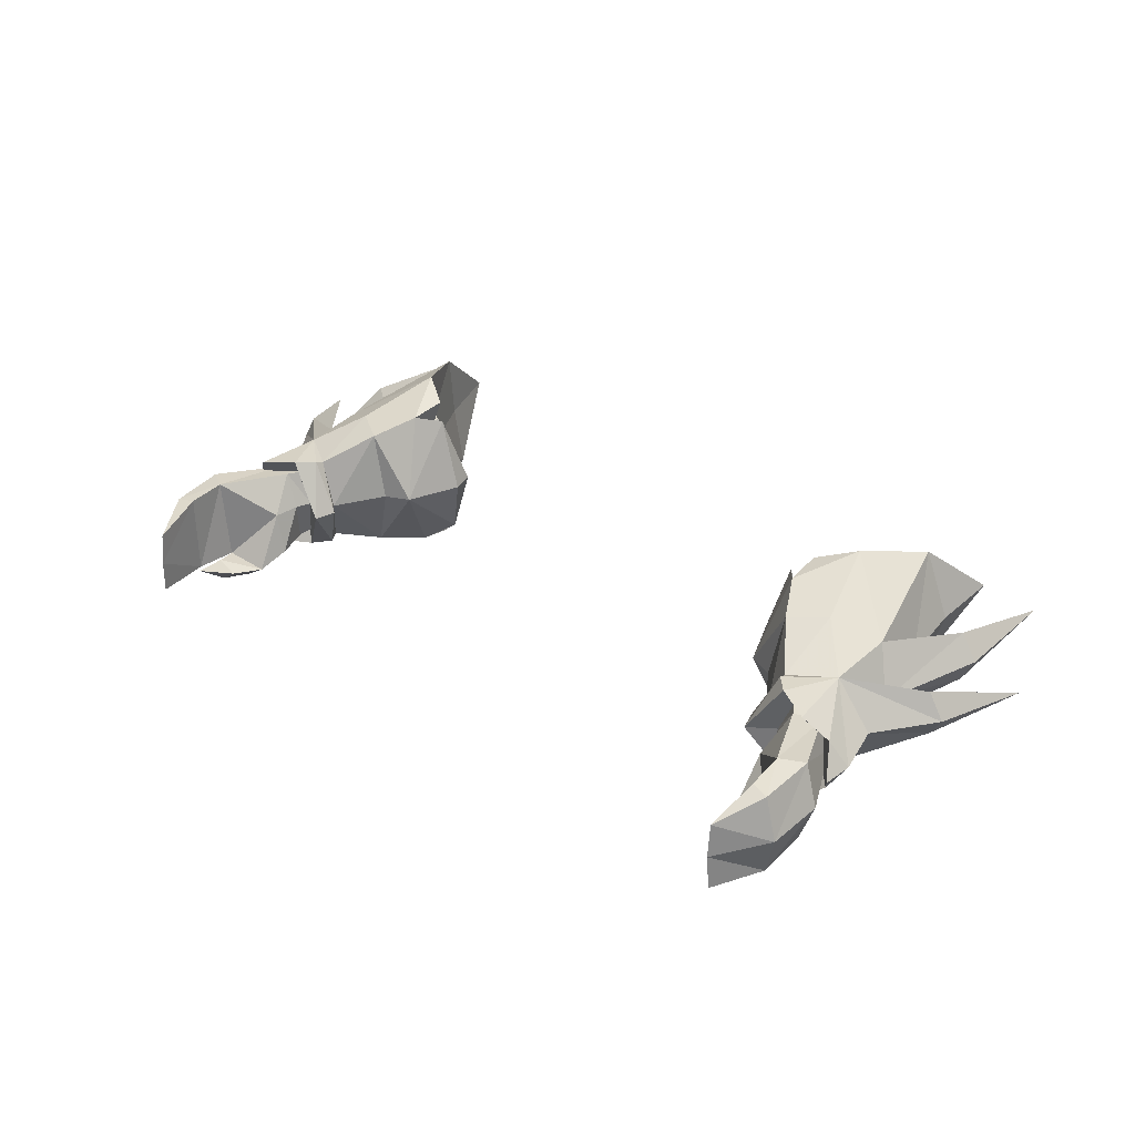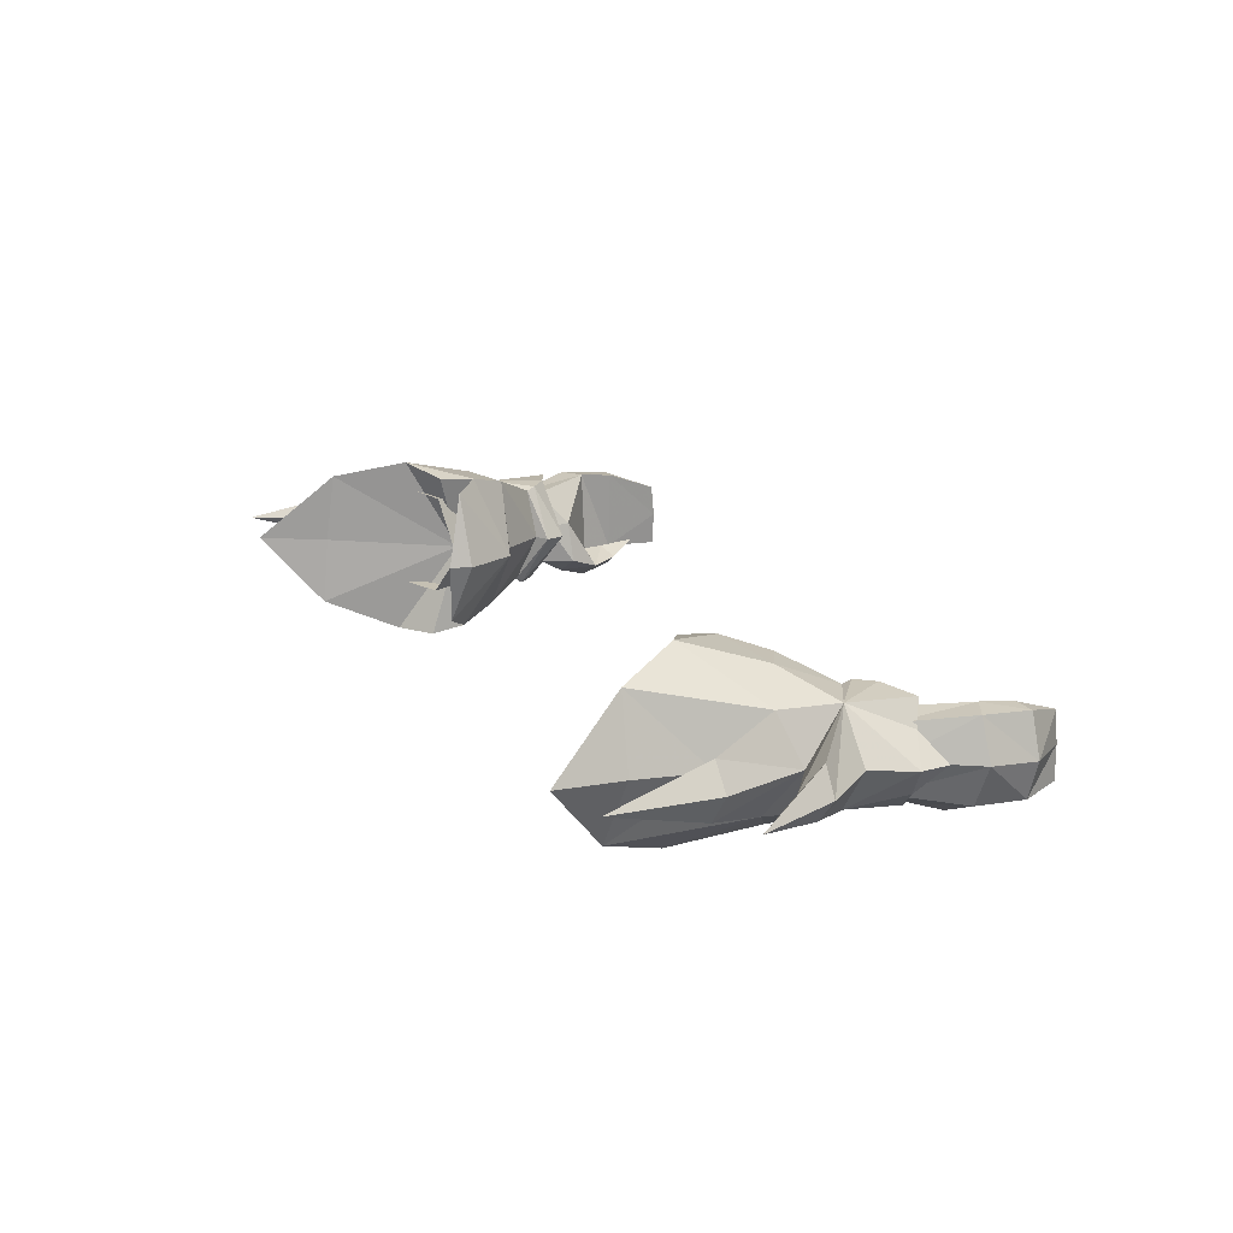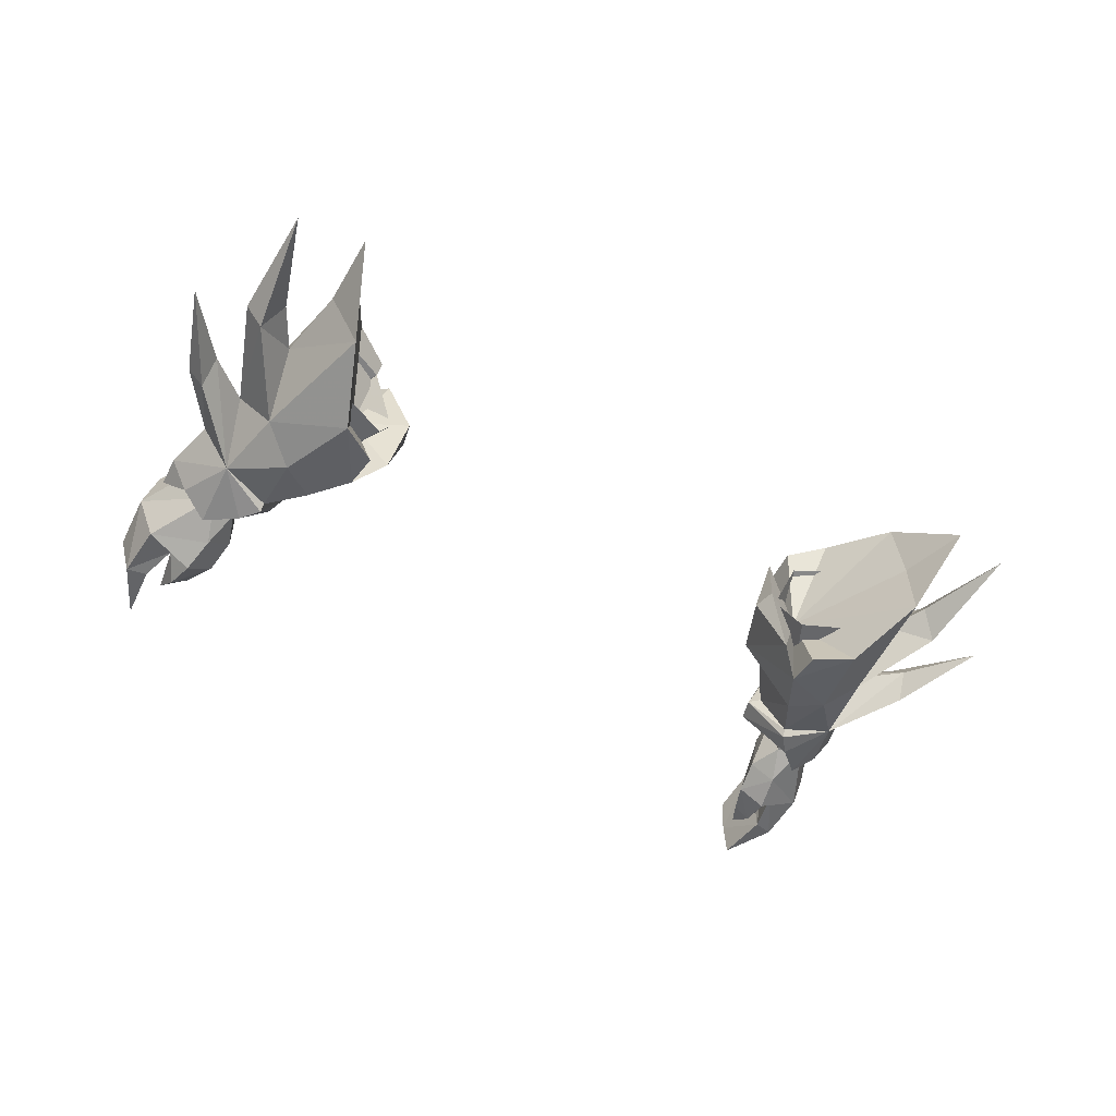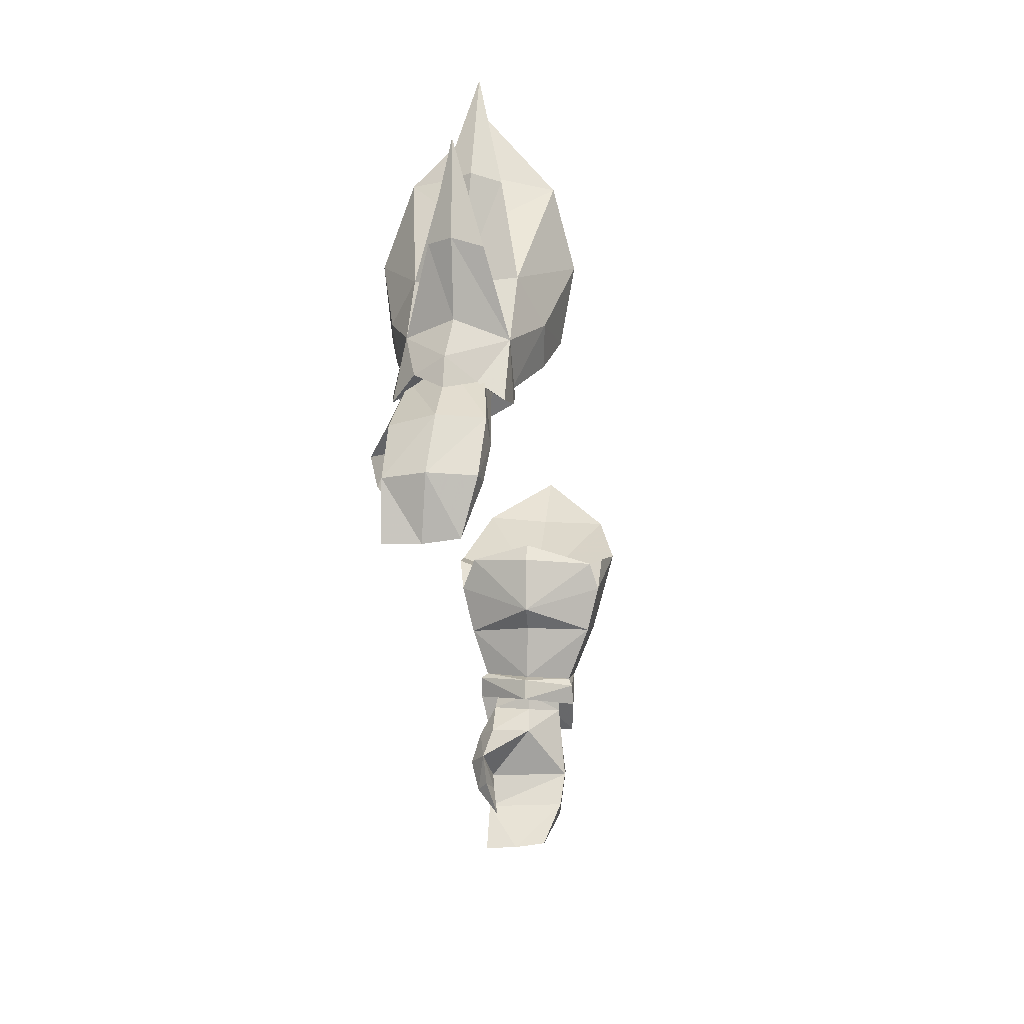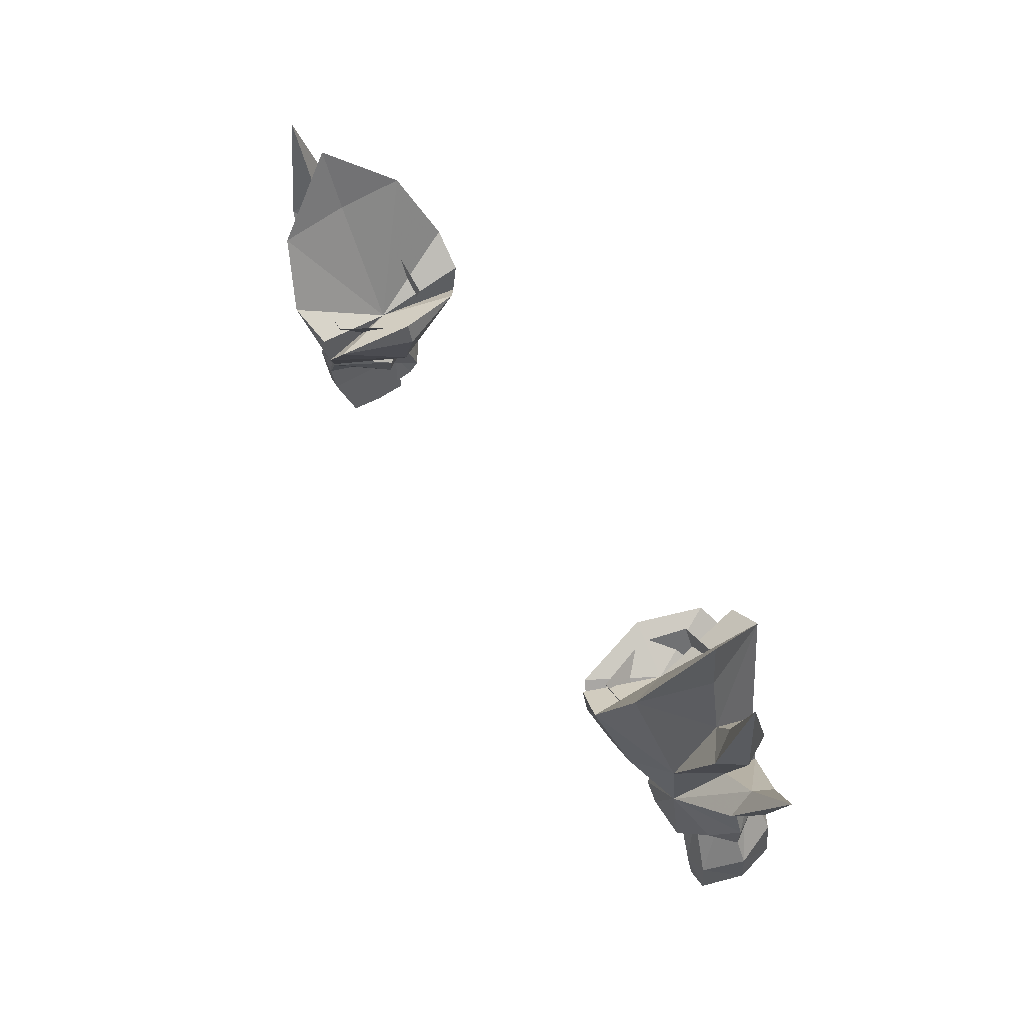
<metadata>
{"format":"obj","ext":"obj","renderer":"f3d","projection":"perspective","resolution":1024,"background":"white","views":[{"elev":31.3,"azim":-138.6,"up":"+Y"},{"elev":20.2,"azim":62.9,"up":"+Y"},{"elev":-48.0,"azim":-31.1,"up":"+Y"},{"elev":-29.6,"azim":96.2,"up":"+Z"},{"elev":56.0,"azim":-122.2,"up":"+Z"}]}
</metadata>
<code>
g warrior_glove_male_200003
v -17.69 1.653 49.68
v -19.07 1.763 50.19
v -19.33 1.582 49.26
v -17.97 1.398 48.73
v -19.87 3.613 50.31
v -19.44 5.352 49.98
v -19.82 5.238 49.16
v -20.21 3.566 49.48
v -17.7 3.553 48.37
v -17.32 3.617 49.19
v -18.54 5.422 48.58
v -17.94 5.489 49.46
v -17.32 3.617 49.19
v -17.7 3.553 48.37
v -20.26 5.614 44.88
v -21.52 5.558 45.59
v -22.24 3.309 45.47
v -21.33 1.017 45.59
v -17.59 0.6677 45.27
v -17.32 1.302 46.9
v -18.57 0.3792 47.16
v -18.92 -0.222 45.43
v -19.15 0.1897 43.64
v -19.87 1.042 44.88
v -19.66 1.132 43.89
v -17.59 0.6677 45.27
v -18.31 0.808 43.68
v -19.66 1.132 43.89
v -19.87 1.042 44.88
v -20.35 5.298 42.89
v -21.35 5.174 42.65
v -22 2.89 42.57
v -20 4.262 40.21
v -20.01 2.479 40.03
v -21.48 0.8062 42.72
v -20.41 0.7774 42.98
v -20.12 0.639 40.08
v -20.41 0.7774 42.98
v -18.31 0.808 43.68
v -13.98 7.468 56.83
v -16.81 7.718 58.11
v -12.66 4.36 56.36
v -13.65 2.252 57.29
v -12.66 4.36 56.36
v -17.87 4.87 58.87
v -16.72 2.315 58.64
v -17.01 1.004 50.7
v -17.06 0.5858 50.44
v -15.53 3.545 49.42
v -16.06 3.616 49.89
v -21.61 3.312 59.38
v -19.01 1.638 55.38
v -19.48 4.527 58.04
v -20.72 4.828 60.13
v -16.94 6.214 50.03
v -16.06 3.616 49.89
v -16.98 6.392 49.55
v -21.52 6.206 59.2
v -20.72 4.828 60.13
v -19.33 6.772 55
v -19.2 6.386 51.4
v -22.64 5.497 54.46
v -22.5 4.262 55.73
v -20.39 4.179 54.05
v -21.17 3.91 51.42
v -19.65 1.42 51.57
v -22.71 2.853 54.77
v -23.48 4.07 54.47
v -20.39 4.179 54.05
v -21.17 3.91 51.42
v 17.56 1.653 49.68
v 17.84 1.398 48.73
v 19.2 1.582 49.26
v 18.94 1.763 50.19
v 19.74 3.613 50.31
v 20.08 3.566 49.48
v 19.69 5.238 49.16
v 19.31 5.352 49.98
v 17.19 3.617 49.19
v 17.58 3.553 48.37
v 18.41 5.422 48.58
v 17.58 3.553 48.37
v 17.19 3.617 49.19
v 17.81 5.489 49.46
v 20.13 5.614 44.88
v 21.39 5.558 45.59
v 22.11 3.309 45.47
v 21.2 1.017 45.59
v 17.47 0.6678 45.27
v 18.79 -0.222 45.43
v 18.44 0.3792 47.16
v 17.19 1.302 46.9
v 19.02 0.1897 43.64
v 19.53 1.132 43.89
v 19.81 1.024 44.98
v 17.47 0.6678 45.27
v 19.81 1.024 44.98
v 19.53 1.132 43.89
v 18.18 0.8081 43.68
v 21.22 5.174 42.65
v 20.23 5.298 42.89
v 21.88 2.89 42.57
v 19.88 2.48 40.03
v 19.87 4.262 40.21
v 20.28 0.7774 42.98
v 21.35 0.8062 42.72
v 19.99 0.639 40.08
v 20.28 0.7774 42.98
v 18.18 0.8081 43.68
v 13.85 7.468 56.83
v 16.68 7.718 58.11
v 13.53 2.252 57.29
v 12.53 4.36 56.36
v 12.53 4.36 56.36
v 17.74 4.87 58.87
v 16.59 2.315 58.64
v 16.88 1.004 50.7
v 15.94 3.616 49.89
v 15.4 3.545 49.42
v 16.93 0.5859 50.44
v 21.48 3.312 59.38
v 20.59 4.828 60.13
v 19.35 4.527 58.04
v 18.89 1.638 55.38
v 16.81 6.214 50.03
v 16.85 6.392 49.55
v 15.94 3.616 49.89
v 21.39 6.206 59.2
v 19.2 6.772 55
v 20.59 4.828 60.13
v 19.07 6.386 51.4
v 20.26 4.179 54.05
v 22.37 4.262 55.73
v 22.52 5.497 54.46
v 21.04 3.91 51.42
v 23.35 4.071 54.47
v 22.58 2.853 54.77
v 19.52 1.42 51.57
v 20.26 4.179 54.05
v 21.04 3.91 51.42
v -19.29 1.37 42.01
v -19.29 1.37 42.01
v -20.12 0.639 40.08
v -20.01 2.479 40.03
v -20.79 2.039 48.51
v -19.65 1.42 51.57
v -21.81 3.621 48.79
v -12.84 3.899 53.03
v -15.52 0.2535 53.04
v -14.25 3.864 52.44
v -19.01 1.638 55.38
v -17.25 0.2595 54.14
v -17.84 0.541 49.48
v -15.89 3.48 48.27
v -15.96 -0.503 58.66
v -17.61 1.191 62.49
v -20.39 4.179 54.05
v -20.39 4.179 54.05
v -12.77 0.6059 56.73
v -14.11 -0.2745 55.43
v -19.48 4.527 58.04
v -22.45 5.182 65.02
v -14.01 -0.4464 57.37
v -11.88 4.108 57.09
v -11.59 4.02 55.9
v -12.77 0.6059 56.73
v -11.88 4.108 57.09
v -14.54 4.327 55.51
v -15.96 -0.503 58.66
v -14.01 -0.4464 57.37
v -19.01 5.048 65.63
v -17.61 1.191 62.49
v -17.82 4.741 62.07
v -22.44 4.817 59.14
v -25.22 4.268 59.04
v -20.89 5 48.33
v -19.2 6.386 51.4
v -19.63 6.171 47.72
v -15.06 7.618 52.51
v -13.81 8.404 54.75
v -16.98 7.871 53.69
v -17.83 6.414 48.65
v -17.66 8.448 61.61
v -15.67 9.304 58.03
v -19.33 6.772 55
v -20.39 4.179 54.05
v -12.83 7.974 56.04
v -19.01 5.048 65.63
v -18.93 4.714 61.9
v -11.88 4.108 57.09
v -12.83 7.974 56.04
v -17.66 8.448 61.61
v -15.67 9.304 58.03
v -18.93 4.714 61.9
v -21.68 3.538 47.14
v -17.85 3.527 46.96
v -17.32 1.302 46.9
v -14.11 -0.2745 55.43
v -21.17 3.91 51.42
v -21.17 3.91 51.42
v -13.69 8.686 56.78
v -13.69 8.686 56.78
v -13.81 8.404 54.75
v -19.39 0.8108 48.1
v -17.84 0.541 49.48
v -18.95 3.713 50.14
v -15.89 3.48 48.27
v -19.39 0.8108 48.1
v -17.83 6.414 48.65
v -19.63 6.171 47.72
v -20.89 5 48.33
v -21.68 3.538 47.14
v -20.79 2.039 48.51
v 19.16 1.37 42.01
v 19.16 1.37 42.01
v 19.88 2.48 40.03
v 19.99 0.639 40.08
v 20.66 2.036 48.64
v 21.69 3.618 48.92
v 19.52 1.42 51.57
v 12.71 3.899 53.03
v 14.13 3.864 52.44
v 15.39 0.2535 53.04
v 18.89 1.638 55.38
v 17.13 0.2595 54.14
v 15.76 3.48 48.27
v 17.72 0.541 49.48
v 17.48 1.191 62.49
v 15.84 -0.503 58.66
v 20.26 4.179 54.05
v 20.26 4.179 54.05
v 12.64 0.6059 56.73
v 13.98 -0.2745 55.43
v 19.35 4.527 58.04
v 22.32 5.182 65.02
v 13.89 -0.4463 57.37
v 11.75 4.108 57.09
v 11.47 4.02 55.9
v 12.64 0.6059 56.73
v 14.41 4.327 55.51
v 11.75 4.108 57.09
v 15.84 -0.503 58.66
v 13.89 -0.4463 57.37
v 18.88 5.048 65.63
v 17.7 4.741 62.07
v 17.48 1.191 62.49
v 22.31 4.818 59.14
v 25.09 4.268 59.04
v 20.3 4.975 48.29
v 19.5 6.171 47.72
v 19.07 6.386 51.4
v 13.68 8.404 54.75
v 14.93 7.618 52.51
v 16.85 7.871 53.69
v 17.7 6.414 48.65
v 17.53 8.448 61.61
v 19.2 6.772 55
v 15.54 9.304 58.03
v 20.26 4.179 54.05
v 12.7 7.974 56.04
v 18.88 5.048 65.63
v 18.8 4.714 61.9
v 11.75 4.108 57.09
v 12.7 7.974 56.04
v 17.53 8.448 61.61
v 15.54 9.304 58.03
v 18.8 4.714 61.9
v 21.55 3.534 47.28
v 17.72 3.527 46.96
v 17.19 1.302 46.9
v 13.98 -0.2745 55.43
v 21.04 3.91 51.42
v 21.04 3.91 51.42
v 13.57 8.686 56.78
v 13.57 8.686 56.78
v 13.68 8.404 54.75
v 19.26 0.8108 48.1
v 17.72 0.541 49.48
v 15.76 3.48 48.27
v 18.82 3.713 50.14
v 19.26 0.8108 48.1
v 17.7 6.414 48.65
v 19.5 6.171 47.72
v 20.3 4.975 48.29
v 21.55 3.534 47.28
v 20.66 2.036 48.64
f 1 2 3
f 3 4 1
f 5 6 7
f 7 8 5
f 4 9 10
f 10 1 4
f 3 2 5
f 5 8 3
f 11 12 13
f 13 14 11
f 7 6 12
f 12 11 7
f 15 16 7
f 7 11 15
f 17 18 3
f 3 8 17
f 19 20 21
f 21 22 19
f 23 22 24
f 24 25 23
f 26 27 28
f 28 29 26
f 15 30 31
f 31 16 15
f 16 31 32
f 32 17 16
f 32 31 33
f 33 34 32
f 24 18 35
f 35 36 24
f 34 37 35
f 35 32 34
f 17 32 35
f 35 18 17
f 15 29 38
f 38 30 15
f 19 22 23
f 23 39 19
f 40 12 6
f 6 41 40
f 1 10 42
f 42 43 1
f 44 13 12
f 12 40 44
f 41 6 5
f 5 45 41
f 46 2 1
f 1 43 46
f 8 7 16
f 16 17 8
f 47 48 49
f 49 50 47
f 51 52 53
f 53 54 51
f 55 56 49
f 49 57 55
f 58 59 53
f 53 60 58
f 61 62 63
f 63 64 61
f 65 66 67
f 67 68 65
f 66 69 63
f 63 67 66
f 61 70 68
f 68 62 61
f 71 72 73
f 73 74 71
f 75 76 77
f 77 78 75
f 72 71 79
f 79 80 72
f 73 76 75
f 75 74 73
f 81 82 83
f 83 84 81
f 77 81 84
f 84 78 77
f 85 81 77
f 77 86 85
f 87 76 73
f 73 88 87
f 89 90 91
f 91 92 89
f 93 94 95
f 95 90 93
f 96 97 98
f 98 99 96
f 85 86 100
f 100 101 85
f 86 87 102
f 102 100 86
f 102 103 104
f 104 100 102
f 95 105 106
f 106 88 95
f 103 102 106
f 106 107 103
f 87 88 106
f 106 102 87
f 85 101 108
f 108 97 85
f 89 109 93
f 93 90 89
f 110 111 78
f 78 84 110
f 71 112 113
f 113 79 71
f 114 110 84
f 84 83 114
f 111 115 75
f 75 78 111
f 116 112 71
f 71 74 116
f 76 87 86
f 86 77 76
f 117 118 119
f 119 120 117
f 121 122 123
f 123 124 121
f 125 126 119
f 119 127 125
f 128 129 123
f 123 130 128
f 131 132 133
f 133 134 131
f 135 136 137
f 137 138 135
f 138 137 133
f 133 139 138
f 131 134 136
f 136 140 131
f 25 141 23
f 28 27 142
f 33 31 30
f 35 37 36
f 38 143 144
f 141 39 23
f 145 146 147
f 148 149 150
f 151 146 152
f 50 150 149
f 48 153 154
f 151 155 156
f 157 146 151
f 158 52 51
f 159 160 148
f 155 151 152
f 161 151 156
f 54 162 51
f 160 163 155
f 164 159 165
f 166 167 168
f 169 170 168
f 171 172 173
f 172 169 168
f 47 146 48
f 162 174 51
f 175 67 63
f 176 177 178
f 148 179 180
f 179 55 181
f 179 150 56
f 154 182 57
f 183 184 185
f 185 177 186
f 58 60 158
f 165 148 187
f 188 183 189
f 183 185 161
f 58 162 59
f 165 187 190
f 168 167 191
f 173 192 171
f 168 193 192
f 178 177 182
f 57 177 55
f 58 174 162
f 160 149 148
f 150 179 148
f 174 158 51
f 174 58 158
f 194 156 188
f 195 147 176
f 195 145 147
f 160 152 149
f 180 179 181
f 11 196 15
f 21 18 22
f 4 3 21
f 20 4 21
f 9 4 20
f 14 197 196
f 22 18 24
f 26 196 197
f 29 15 196
f 29 196 26
f 196 11 14
f 21 3 18
f 45 5 46
f 46 5 2
f 156 194 161
f 189 183 161
f 168 198 166
f 170 198 168
f 146 199 147
f 200 177 147
f 175 62 68
f 63 62 175
f 68 67 175
f 48 146 153
f 155 152 160
f 152 146 47
f 152 47 149
f 192 173 168
f 173 172 168
f 159 148 165
f 187 148 180
f 201 180 184
f 168 202 193
f 168 203 202
f 191 203 168
f 184 181 185
f 181 177 185
f 181 55 177
f 50 149 47
f 179 56 55
f 184 180 181
f 146 145 204
f 177 176 147
f 182 177 57
f 153 146 204
f 205 206 207
f 208 206 205
f 207 206 209
f 209 206 210
f 211 206 212
f 213 206 208
f 210 206 211
f 212 206 213
f 48 154 49
f 154 57 49
f 38 144 30
f 30 144 33
f 94 93 214
f 98 215 99
f 104 101 100
f 106 105 107
f 108 216 217
f 214 93 109
f 218 219 220
f 221 222 223
f 224 225 220
f 118 223 222
f 120 226 227
f 224 228 229
f 230 224 220
f 231 121 124
f 232 221 233
f 229 225 224
f 234 228 224
f 122 121 235
f 233 229 236
f 237 238 232
f 239 240 241
f 242 240 243
f 244 245 246
f 246 240 242
f 117 120 220
f 235 121 247
f 248 133 137
f 249 250 251
f 221 252 253
f 253 254 125
f 253 127 222
f 226 126 255
f 256 257 258
f 257 259 251
f 128 231 129
f 238 260 221
f 261 262 256
f 256 234 257
f 128 130 235
f 238 263 260
f 240 264 241
f 245 244 265
f 240 265 266
f 250 255 251
f 126 125 251
f 128 235 247
f 233 221 223
f 222 221 253
f 247 121 231
f 247 231 128
f 267 261 228
f 268 249 219
f 268 219 218
f 233 223 225
f 252 254 253
f 81 85 269
f 91 90 88
f 72 91 73
f 92 91 72
f 80 92 72
f 82 269 270
f 90 95 88
f 96 270 269
f 97 269 85
f 97 96 269
f 269 82 81
f 91 88 73
f 115 116 75
f 116 74 75
f 228 234 267
f 262 234 256
f 240 239 271
f 243 240 271
f 220 219 272
f 273 219 251
f 248 136 134
f 133 248 134
f 136 248 137
f 120 227 220
f 229 233 225
f 225 117 220
f 225 223 117
f 265 240 245
f 245 240 246
f 232 238 221
f 260 252 221
f 274 258 252
f 240 266 275
f 240 275 276
f 264 240 276
f 258 257 254
f 254 257 251
f 254 251 125
f 118 117 223
f 253 125 127
f 258 254 252
f 220 277 218
f 251 219 249
f 255 126 251
f 227 277 220
f 278 279 280
f 281 278 280
f 279 282 280
f 282 283 280
f 284 285 280
f 286 281 280
f 283 284 280
f 285 286 280
f 120 119 226
f 226 119 126
f 108 101 216
f 101 104 216

</code>
